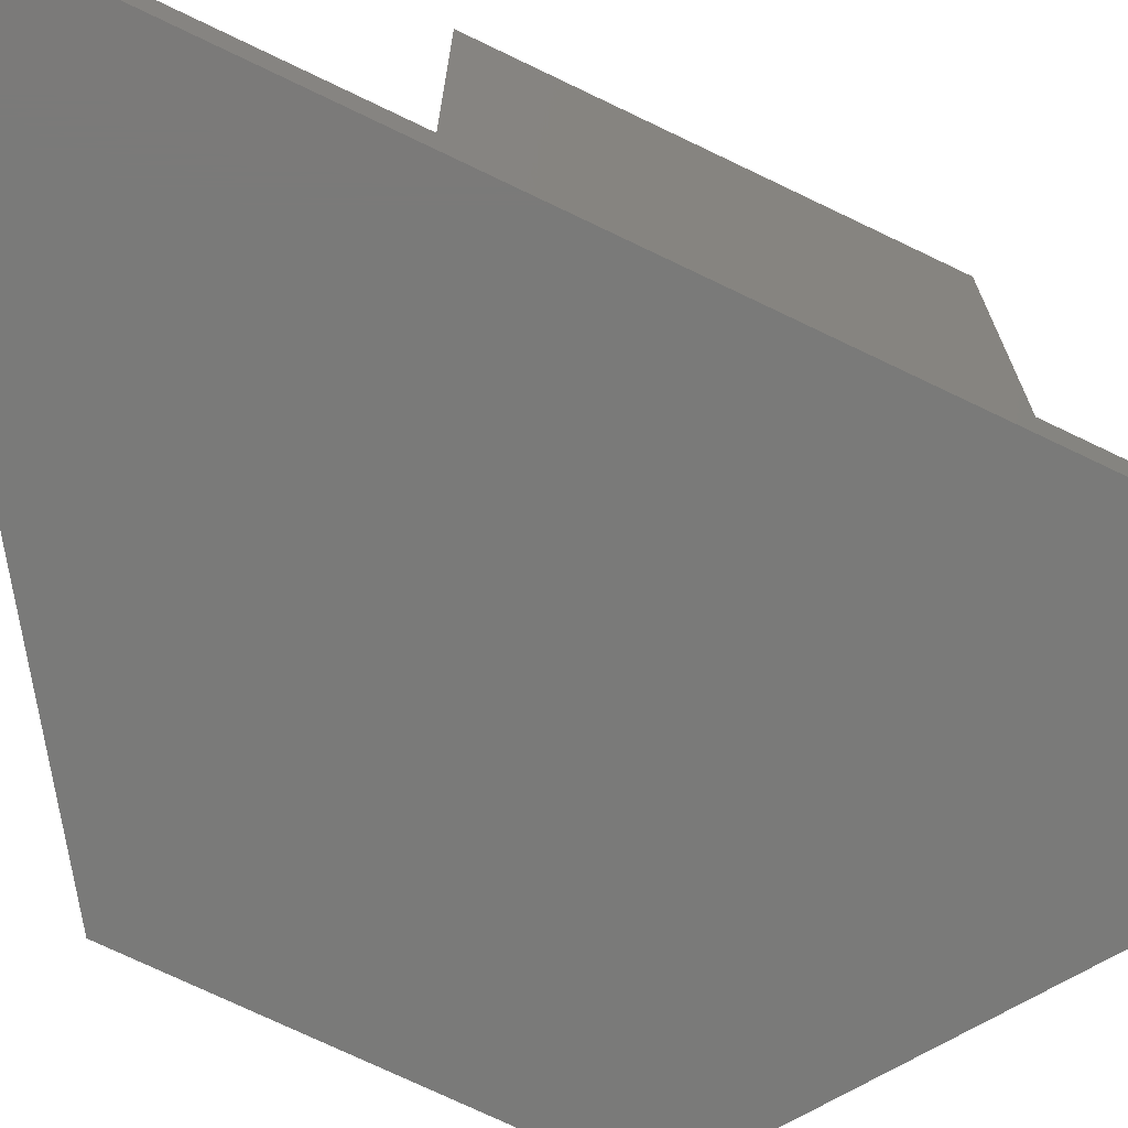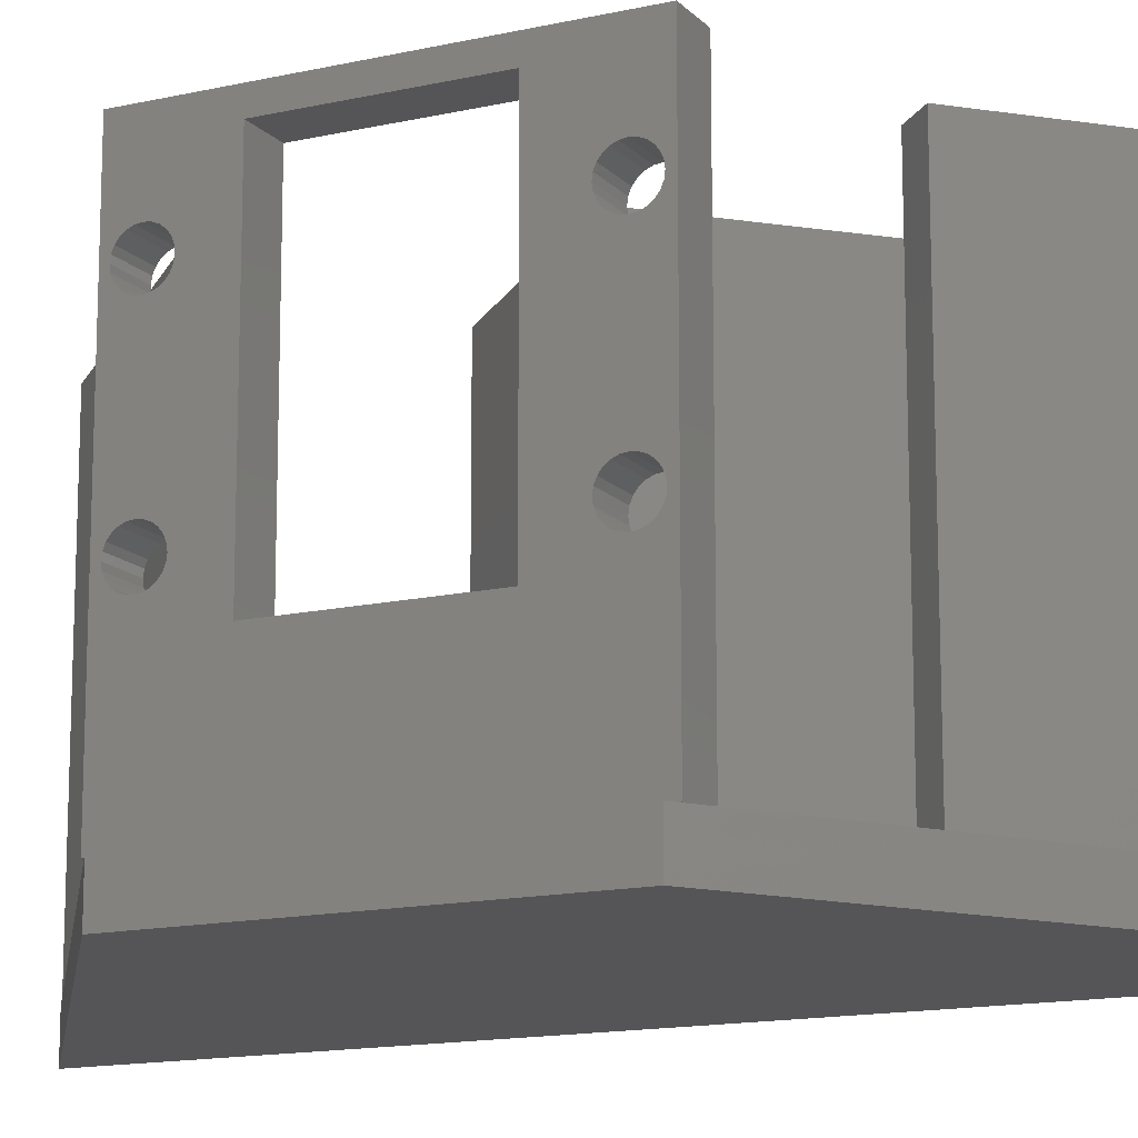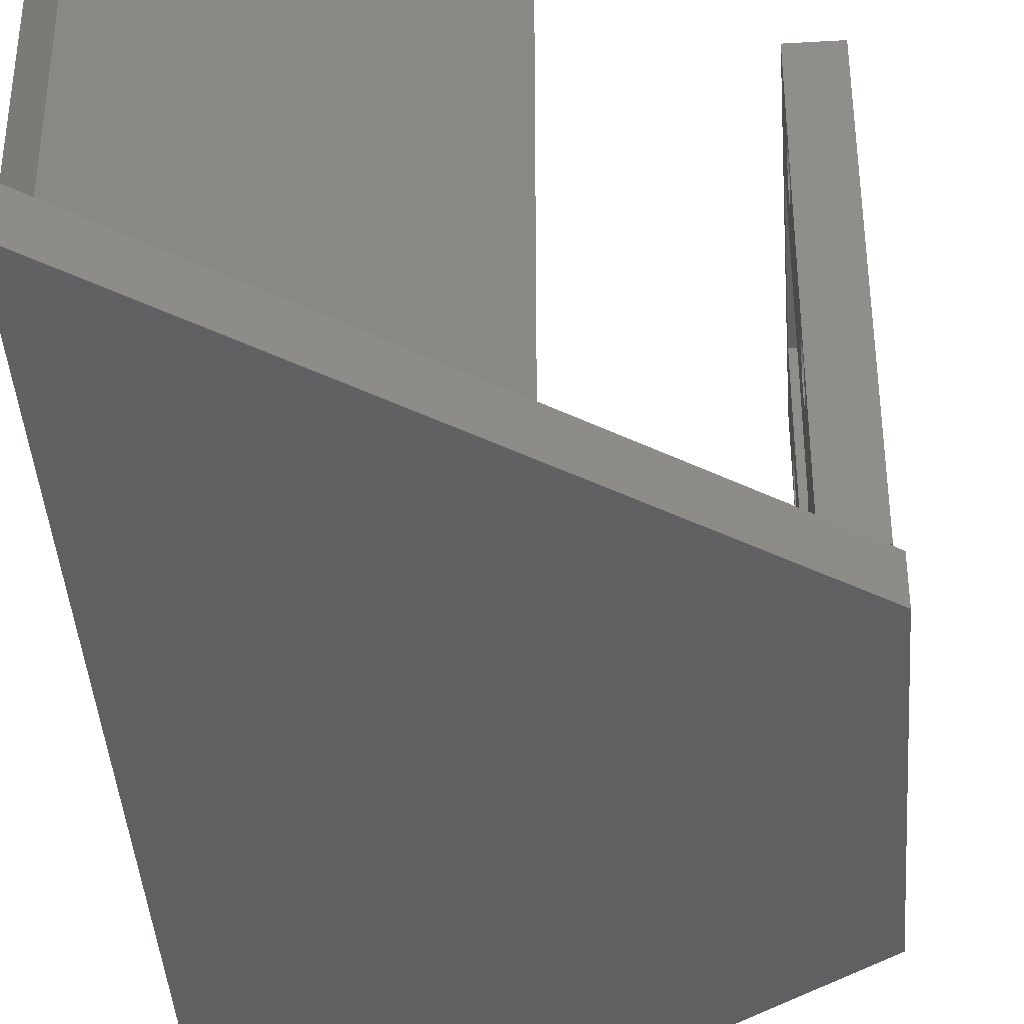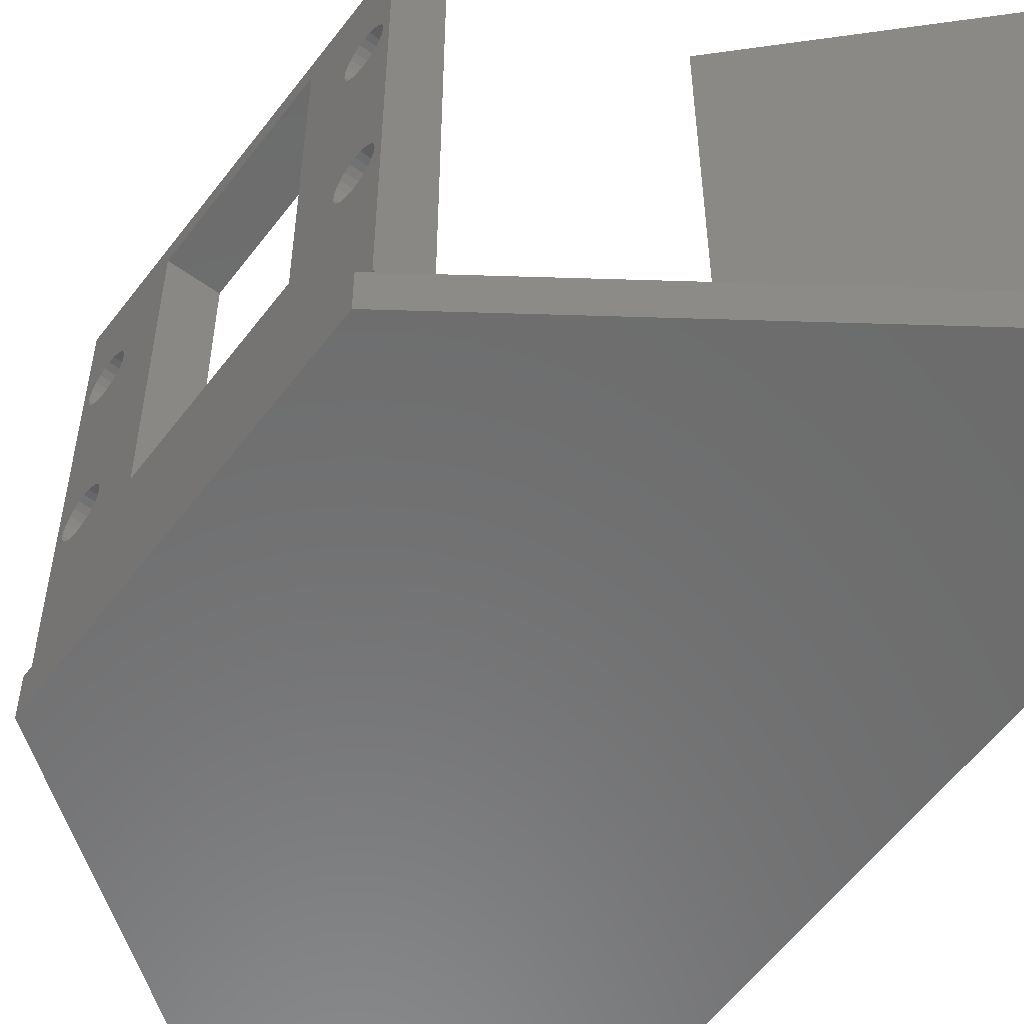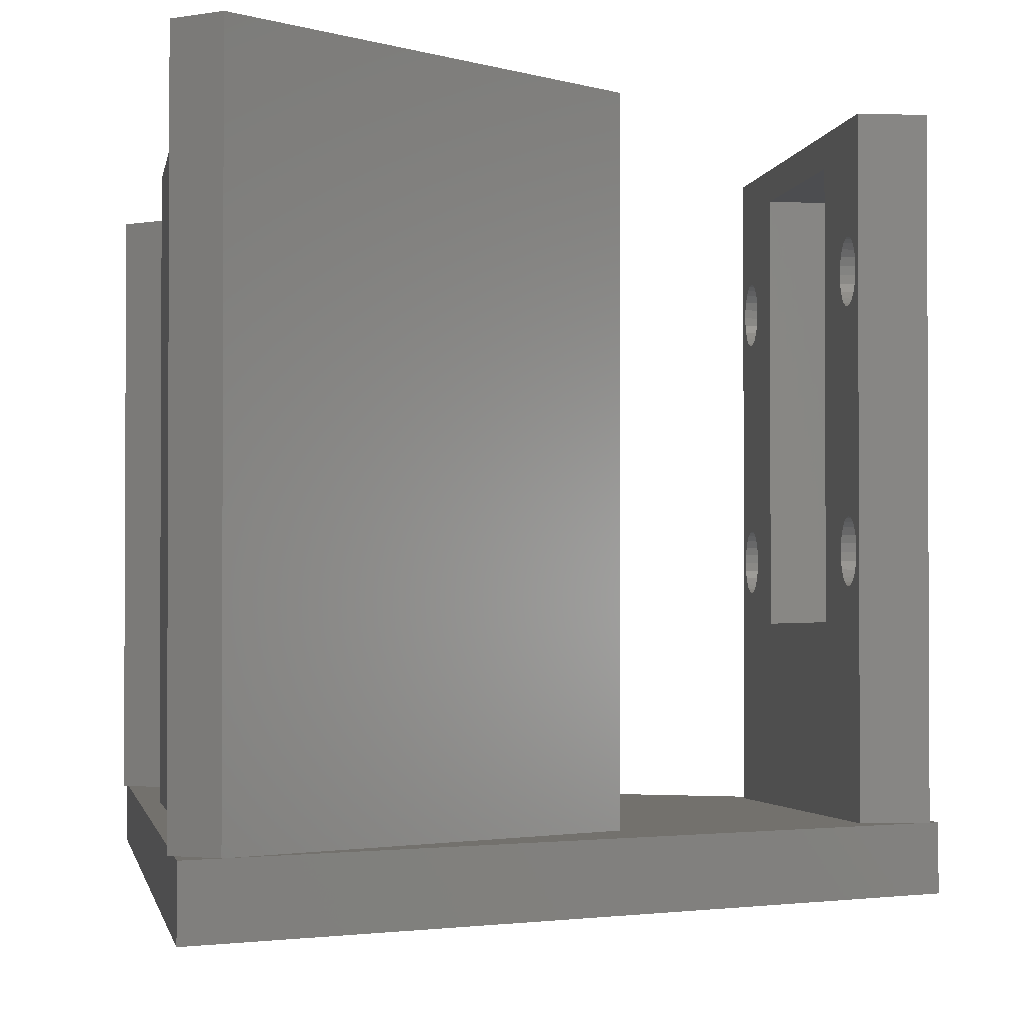
<metadata>
{"format":"stl","ext":"stl","renderer":"f3d","projection":"perspective","resolution":1024,"background":"white","views":[{"elev":-73.2,"azim":-115.7,"up":"+Z"},{"elev":-14.3,"azim":116.6,"up":"+Z"},{"elev":-41.0,"azim":4.1,"up":"+Z"},{"elev":-57.9,"azim":143.3,"up":"+Z"},{"elev":-2.1,"azim":-7.5,"up":"+Z"}]}
</metadata>
<code>
# stl→obj: 246 verts, 508 faces
v 12.73 0 15
v 0 12.73 -15
v 0 12.73 15
v 12.73 0 -15
v 0 -12.73 15
v 31.5 12.35 -15
v 32 -12 -15
v 32 12 -15
v 31.5 -12.35 -15
v 28.5 12.5 -15
v 28.5 -12.5 -15
v 15.73 -15.03 -15
v 17.58 -16.88 -15
v 15.73 15.03 -15
v -1 31.76 -15
v 0 -12.73 -15
v 17.58 16.88 -15
v 31.28 12.5 -15
v 0.6109 33.85 -15
v -1 35 -15
v -1 32.24 -15
v 31.28 -12.5 -15
v 0.6109 -33.85 -15
v -1 -35 -15
v -1 -32.24 -15
v -1 -31.76 -15
v 31.5 12.5 -15
v 31.5 -12.5 -15
v -1.243 -32 -15
v -1.243 32 -15
v 0.6109 33.85 15
v 15.73 15.03 15
v 17.58 16.88 15
v -1.243 32 15
v 17.58 -16.88 15
v 15.73 -15.03 15
v 0.6109 -33.85 15
v -1.243 -32 15
v 28.5 -9.201 -2.75
v 28.5 -6 -6.5
v 28.5 -9.051 -3.112
v 28.5 -9.051 8.112
v 28.5 -9 8.5
v 28.5 -9.201 7.75
v 28.5 -9.439 -2.439
v 28.5 -9.439 7.439
v 28.5 -9.75 -2.201
v 28.5 -9.75 7.201
v 28.5 -10.11 -2.051
v 28.5 -10.11 7.051
v 28.5 -10.5 -2
v 28.5 -10.5 7
v 28.5 -10.89 -2.051
v 28.5 -10.89 7.051
v 28.5 -11.25 -2.201
v 28.5 -11.25 7.201
v 28.5 -11.56 -2.439
v 28.5 -11.56 7.439
v 28.5 -11.8 -2.75
v 28.5 -11.8 7.75
v 28.5 -11.95 -3.112
v 28.5 -11.95 8.112
v 28.5 -12 -3.5
v 28.5 -12 8.5
v 28.5 11.95 -3.112
v 28.5 12 8.5
v 28.5 12 -3.5
v 28.5 11.95 8.112
v 28.5 11.8 -2.75
v 28.5 11.8 7.75
v 28.5 11.56 -2.439
v 28.5 11.56 7.439
v 28.5 11.25 -2.201
v 28.5 11.25 7.201
v 28.5 10.89 -2.051
v 28.5 10.89 7.051
v 28.5 10.5 -2
v 28.5 10.5 7
v 28.5 10.11 -2.051
v 28.5 10.11 7.051
v 28.5 9.75 -2.201
v 28.5 9.75 7.201
v 28.5 9.439 -2.439
v 28.5 9.439 7.439
v 28.5 9.201 -2.75
v 28.5 9.201 7.75
v 28.5 6 -6.5
v 28.5 9.051 -3.112
v 28.5 9 -3.5
v 28.5 9.051 8.112
v 28.5 12.5 15
v 28.5 11.95 -3.888
v 28.5 11.8 -4.25
v 28.5 11.56 -4.561
v 28.5 11.25 -4.799
v 28.5 10.89 -4.949
v 28.5 10.5 -5
v 28.5 10.11 -4.949
v 28.5 9.75 -4.799
v 28.5 9.439 -4.561
v 28.5 9.201 -4.25
v 28.5 6 13.5
v 28.5 9.051 -3.888
v 28.5 -9 -3.5
v 28.5 -9.051 -3.888
v 28.5 -9.201 -4.25
v 28.5 -9.439 -4.561
v 28.5 -9.75 -4.799
v 28.5 -10.5 -5
v 28.5 -10.11 -4.949
v 28.5 -10.89 -4.949
v 28.5 -12.5 15
v 28.5 -11.95 -3.888
v 28.5 -11.8 -4.25
v 28.5 -11.56 -4.561
v 28.5 -11.25 -4.799
v 28.5 11.95 8.888
v 28.5 11.8 9.25
v 28.5 11.56 9.561
v 28.5 11.25 9.799
v 28.5 10.89 9.949
v 28.5 10.5 10
v 28.5 10.11 9.949
v 28.5 9.75 9.799
v 28.5 9.439 9.561
v 28.5 9.201 9.25
v 28.5 9 8.5
v 28.5 9.051 8.888
v 28.5 -6 13.5
v 28.5 -9.051 8.888
v 28.5 -9.201 9.25
v 28.5 -9.439 9.561
v 28.5 -9.75 9.799
v 28.5 -10.11 9.949
v 28.5 -10.5 10
v 28.5 -10.89 9.949
v 28.5 -11.25 9.799
v 28.5 -11.56 9.561
v 28.5 -11.8 9.25
v 28.5 -11.95 8.888
v 31.5 -12.5 15
v 31.5 12.5 15
v 31.5 -9.201 7.75
v 31.5 -6 -6.5
v 31.5 -9.051 8.112
v 31.5 -9.051 -3.112
v 31.5 -9 -3.5
v 31.5 -9.201 -2.75
v 31.5 -9.439 7.439
v 31.5 -9.439 -2.439
v 31.5 -9.75 7.201
v 31.5 -9.75 -2.201
v 31.5 -10.11 7.051
v 31.5 -10.11 -2.051
v 31.5 -10.5 7
v 31.5 -10.5 -2
v 31.5 -10.89 7.051
v 31.5 -10.89 -2.051
v 31.5 -11.25 7.201
v 31.5 -11.25 -2.201
v 31.5 -11.56 7.439
v 31.5 -11.56 -2.439
v 31.5 -11.8 7.75
v 31.5 -11.8 -2.75
v 31.5 -11.95 8.112
v 31.5 -11.95 -3.112
v 31.5 -12 8.5
v 31.5 -12 -3.5
v 31.5 11.95 8.112
v 31.5 12 -3.5
v 31.5 12 8.5
v 31.5 11.95 -3.112
v 31.5 11.8 7.75
v 31.5 11.8 -2.75
v 31.5 11.56 7.439
v 31.5 11.56 -2.439
v 31.5 11.25 7.201
v 31.5 11.25 -2.201
v 31.5 10.89 7.051
v 31.5 10.89 -2.051
v 31.5 10.5 7
v 31.5 10.5 -2
v 31.5 10.11 7.051
v 31.5 10.11 -2.051
v 31.5 9.75 7.201
v 31.5 9.75 -2.201
v 31.5 9.439 7.439
v 31.5 9.439 -2.439
v 31.5 9.201 7.75
v 31.5 9.201 -2.75
v 31.5 6 -6.5
v 31.5 9.051 8.112
v 31.5 6 13.5
v 31.5 9 8.5
v 31.5 9.051 -3.112
v 31.5 11.95 8.888
v 31.5 11.8 9.25
v 31.5 11.56 9.561
v 31.5 11.25 9.799
v 31.5 10.89 9.949
v 31.5 10.5 10
v 31.5 10.11 9.949
v 31.5 9.75 9.799
v 31.5 9.439 9.561
v 31.5 9.051 8.888
v 31.5 9.201 9.25
v 31.5 -6 13.5
v 31.5 -9 8.5
v 31.5 -9.051 8.888
v 31.5 -9.201 9.25
v 31.5 -9.439 9.561
v 31.5 -9.75 9.799
v 31.5 -10.11 9.949
v 31.5 -10.5 10
v 31.5 -10.89 9.949
v 31.5 -11.25 9.799
v 31.5 -11.56 9.561
v 31.5 -11.8 9.25
v 31.5 -11.95 8.888
v 31.5 11.95 -3.888
v 31.5 11.8 -4.25
v 31.5 11.56 -4.561
v 31.5 11.25 -4.799
v 31.5 10.89 -4.949
v 31.5 10.5 -5
v 31.5 10.11 -4.949
v 31.5 9.75 -4.799
v 31.5 9.439 -4.561
v 31.5 9.201 -4.25
v 31.5 9.051 -3.888
v 31.5 9 -3.5
v 31.5 -9.051 -3.888
v 31.5 -9.201 -4.25
v 31.5 -9.439 -4.561
v 31.5 -9.75 -4.799
v 31.5 -10.11 -4.949
v 31.5 -10.5 -5
v 31.5 -10.89 -4.949
v 31.5 -11.25 -4.799
v 31.5 -11.56 -4.561
v 31.5 -11.8 -4.25
v 31.5 -11.95 -3.888
v 32 12 -18
v -1 35 -18
v 32 -12 -18
v -1 -35 -18
f 1 2 3
f 2 1 4
f 3 5 1
f 6 7 8
f 7 6 9
f 10 4 11
f 12 11 4
f 11 12 13
f 14 2 4
f 2 15 16
f 15 2 14
f 14 10 17
f 18 17 10
f 18 19 17
f 20 19 18
f 19 20 21
f 4 10 14
f 13 22 11
f 23 22 13
f 23 24 22
f 24 23 25
f 16 12 4
f 16 26 12
f 26 16 15
f 6 18 27
f 28 22 9
f 25 29 26
f 15 30 21
f 5 4 1
f 4 5 16
f 16 3 2
f 3 16 5
f 31 32 33
f 32 31 34
f 21 31 19
f 34 21 30
f 21 34 31
f 15 34 30
f 14 34 15
f 34 14 32
f 32 17 33
f 17 32 14
f 33 19 31
f 19 33 17
f 35 12 36
f 12 35 13
f 36 37 35
f 37 36 38
f 25 38 29
f 23 38 25
f 38 23 37
f 26 36 12
f 38 26 29
f 26 38 36
f 37 13 35
f 13 37 23
f 39 40 41
f 40 42 43
f 44 40 39
f 40 44 42
f 45 44 39
f 45 46 44
f 47 46 45
f 47 48 46
f 49 48 47
f 49 50 48
f 51 50 49
f 51 52 50
f 53 52 51
f 53 54 52
f 55 54 53
f 55 56 54
f 57 56 55
f 57 58 56
f 59 58 57
f 59 60 58
f 61 60 59
f 61 62 60
f 63 62 61
f 62 63 64
f 65 66 67
f 65 68 66
f 69 68 65
f 69 70 68
f 71 70 69
f 71 72 70
f 73 72 71
f 73 74 72
f 75 74 73
f 75 76 74
f 77 76 75
f 77 78 76
f 79 78 77
f 79 80 78
f 81 80 79
f 81 82 80
f 83 82 81
f 83 84 82
f 85 84 83
f 85 86 84
f 87 85 88
f 85 87 86
f 87 88 89
f 86 87 90
f 10 67 91
f 10 92 67
f 10 93 92
f 10 94 93
f 10 95 94
f 10 96 95
f 10 97 96
f 87 97 10
f 97 87 98
f 98 87 99
f 99 87 100
f 100 87 101
f 102 90 87
f 103 87 89
f 101 87 103
f 10 40 87
f 41 40 104
f 40 105 104
f 40 106 105
f 40 107 106
f 40 108 107
f 11 40 10
f 109 40 11
f 40 110 108
f 40 109 110
f 109 11 111
f 112 63 11
f 113 11 63
f 114 11 113
f 115 11 114
f 116 11 115
f 111 11 116
f 66 91 67
f 117 91 66
f 118 91 117
f 119 91 118
f 120 91 119
f 121 91 120
f 122 91 121
f 123 91 122
f 102 123 124
f 102 124 125
f 102 125 126
f 90 102 127
f 127 102 128
f 102 126 128
f 123 102 91
f 129 91 102
f 40 43 129
f 130 129 43
f 131 129 130
f 132 129 131
f 133 129 132
f 134 129 133
f 112 134 135
f 112 135 136
f 112 136 137
f 129 112 91
f 134 112 129
f 138 112 137
f 139 112 138
f 140 112 139
f 64 112 140
f 63 112 64
f 91 141 142
f 141 91 112
f 143 144 145
f 144 146 147
f 148 144 143
f 144 148 146
f 149 148 143
f 149 150 148
f 151 150 149
f 151 152 150
f 153 152 151
f 153 154 152
f 155 154 153
f 155 156 154
f 157 156 155
f 157 158 156
f 159 158 157
f 159 160 158
f 161 160 159
f 161 162 160
f 163 162 161
f 163 164 162
f 165 164 163
f 165 166 164
f 167 166 165
f 166 167 168
f 169 170 171
f 169 172 170
f 173 172 169
f 173 174 172
f 175 174 173
f 175 176 174
f 177 176 175
f 177 178 176
f 179 178 177
f 179 180 178
f 181 180 179
f 181 182 180
f 183 182 181
f 183 184 182
f 185 184 183
f 185 186 184
f 187 186 185
f 187 188 186
f 189 188 187
f 189 190 188
f 191 189 192
f 189 191 190
f 193 192 194
f 190 191 195
f 170 27 142
f 170 142 171
f 142 196 171
f 142 197 196
f 142 198 197
f 142 199 198
f 142 200 199
f 142 201 200
f 142 202 201
f 193 202 142
f 202 193 203
f 203 193 204
f 192 193 191
f 205 193 194
f 206 193 205
f 204 193 206
f 142 207 193
f 145 207 208
f 207 209 208
f 207 210 209
f 207 211 210
f 207 212 211
f 207 213 212
f 141 213 207
f 213 141 214
f 214 141 215
f 141 168 167
f 141 207 142
f 215 141 216
f 141 217 216
f 141 218 217
f 141 219 218
f 141 167 219
f 168 141 28
f 168 28 9
f 220 27 170
f 221 27 220
f 222 27 221
f 223 27 222
f 224 27 223
f 27 224 6
f 225 6 224
f 191 225 226
f 191 226 227
f 191 227 228
f 191 228 229
f 191 229 230
f 195 191 231
f 231 191 230
f 225 191 6
f 144 6 191
f 207 145 144
f 232 144 147
f 233 144 232
f 234 144 233
f 235 144 234
f 236 144 235
f 237 144 236
f 144 237 9
f 9 237 238
f 9 238 239
f 144 9 6
f 240 9 239
f 241 9 240
f 242 9 241
f 9 242 168
f 11 141 112
f 22 141 11
f 141 22 28
f 18 142 27
f 142 18 91
f 91 18 10
f 96 225 224
f 225 96 97
f 79 182 184
f 182 79 77
f 67 172 65
f 172 67 170
f 230 89 231
f 89 230 103
f 190 83 188
f 83 190 85
f 95 224 223
f 224 95 96
f 73 176 178
f 176 73 71
f 65 174 69
f 174 65 172
f 81 184 186
f 184 81 79
f 94 223 222
f 223 94 95
f 93 220 92
f 220 93 221
f 75 178 180
f 178 75 73
f 77 180 182
f 180 77 75
f 69 176 71
f 176 69 174
f 97 226 225
f 226 97 98
f 229 103 230
f 103 229 101
f 98 227 226
f 227 98 99
f 195 85 190
f 85 195 88
f 231 88 195
f 88 231 89
f 83 186 188
f 186 83 81
f 94 221 93
f 221 94 222
f 92 170 67
f 170 92 220
f 228 101 229
f 101 228 100
f 99 228 227
f 228 99 100
f 110 237 236
f 237 110 109
f 53 156 158
f 156 53 51
f 104 146 41
f 146 104 147
f 107 235 234
f 235 107 108
f 108 236 235
f 236 108 110
f 41 148 39
f 148 41 146
f 51 154 156
f 154 51 49
f 106 232 105
f 232 106 233
f 49 152 154
f 152 49 47
f 39 150 45
f 150 39 148
f 47 150 152
f 150 47 45
f 111 239 238
f 239 111 116
f 241 113 242
f 113 241 114
f 240 114 241
f 114 240 115
f 109 238 237
f 238 109 111
f 107 233 106
f 233 107 234
f 105 147 104
f 147 105 232
f 242 63 168
f 63 242 113
f 55 158 160
f 158 55 53
f 164 57 162
f 57 164 59
f 168 61 166
f 61 168 63
f 166 59 164
f 59 166 61
f 57 160 162
f 160 57 55
f 116 240 239
f 240 116 115
f 76 181 179
f 181 76 78
f 122 200 201
f 200 122 121
f 192 127 194
f 127 192 90
f 189 90 192
f 90 189 86
f 74 179 177
f 179 74 76
f 70 169 68
f 169 70 173
f 118 198 119
f 198 118 197
f 120 198 199
f 198 120 119
f 117 197 118
f 197 117 196
f 72 177 175
f 177 72 74
f 68 171 66
f 171 68 169
f 121 199 200
f 199 121 120
f 66 196 117
f 196 66 171
f 125 203 204
f 203 125 124
f 80 185 183
f 185 80 82
f 72 173 70
f 173 72 175
f 206 125 204
f 125 206 126
f 205 126 206
f 126 205 128
f 187 86 189
f 86 187 84
f 78 183 181
f 183 78 80
f 194 128 205
f 128 194 127
f 124 202 203
f 202 124 123
f 123 201 202
f 201 123 122
f 82 187 185
f 187 82 84
f 50 155 153
f 155 50 52
f 135 213 214
f 213 135 134
f 44 145 42
f 145 44 143
f 48 153 151
f 153 48 50
f 43 209 130
f 209 43 208
f 130 210 131
f 210 130 209
f 134 212 213
f 212 134 133
f 161 60 163
f 60 161 58
f 137 215 216
f 215 137 136
f 138 216 217
f 216 138 137
f 46 151 149
f 151 46 48
f 131 211 132
f 211 131 210
f 133 211 212
f 211 133 132
f 54 159 157
f 159 54 56
f 165 64 167
f 64 165 62
f 163 62 165
f 62 163 60
f 167 140 219
f 140 167 64
f 218 138 217
f 138 218 139
f 136 214 215
f 214 136 135
f 46 143 44
f 143 46 149
f 42 208 43
f 208 42 145
f 52 157 155
f 157 52 54
f 56 161 159
f 161 56 58
f 219 139 218
f 139 219 140
f 129 193 207
f 193 129 102
f 87 193 102
f 193 87 191
f 87 144 191
f 144 87 40
f 144 129 207
f 129 144 40
f 243 6 8
f 6 243 18
f 244 18 243
f 18 244 20
f 7 243 8
f 243 7 245
f 244 21 20
f 244 15 21
f 244 26 15
f 246 26 244
f 26 246 25
f 25 246 24
f 246 243 245
f 243 246 244
f 246 22 24
f 245 22 246
f 22 245 9
f 9 245 7

</code>
